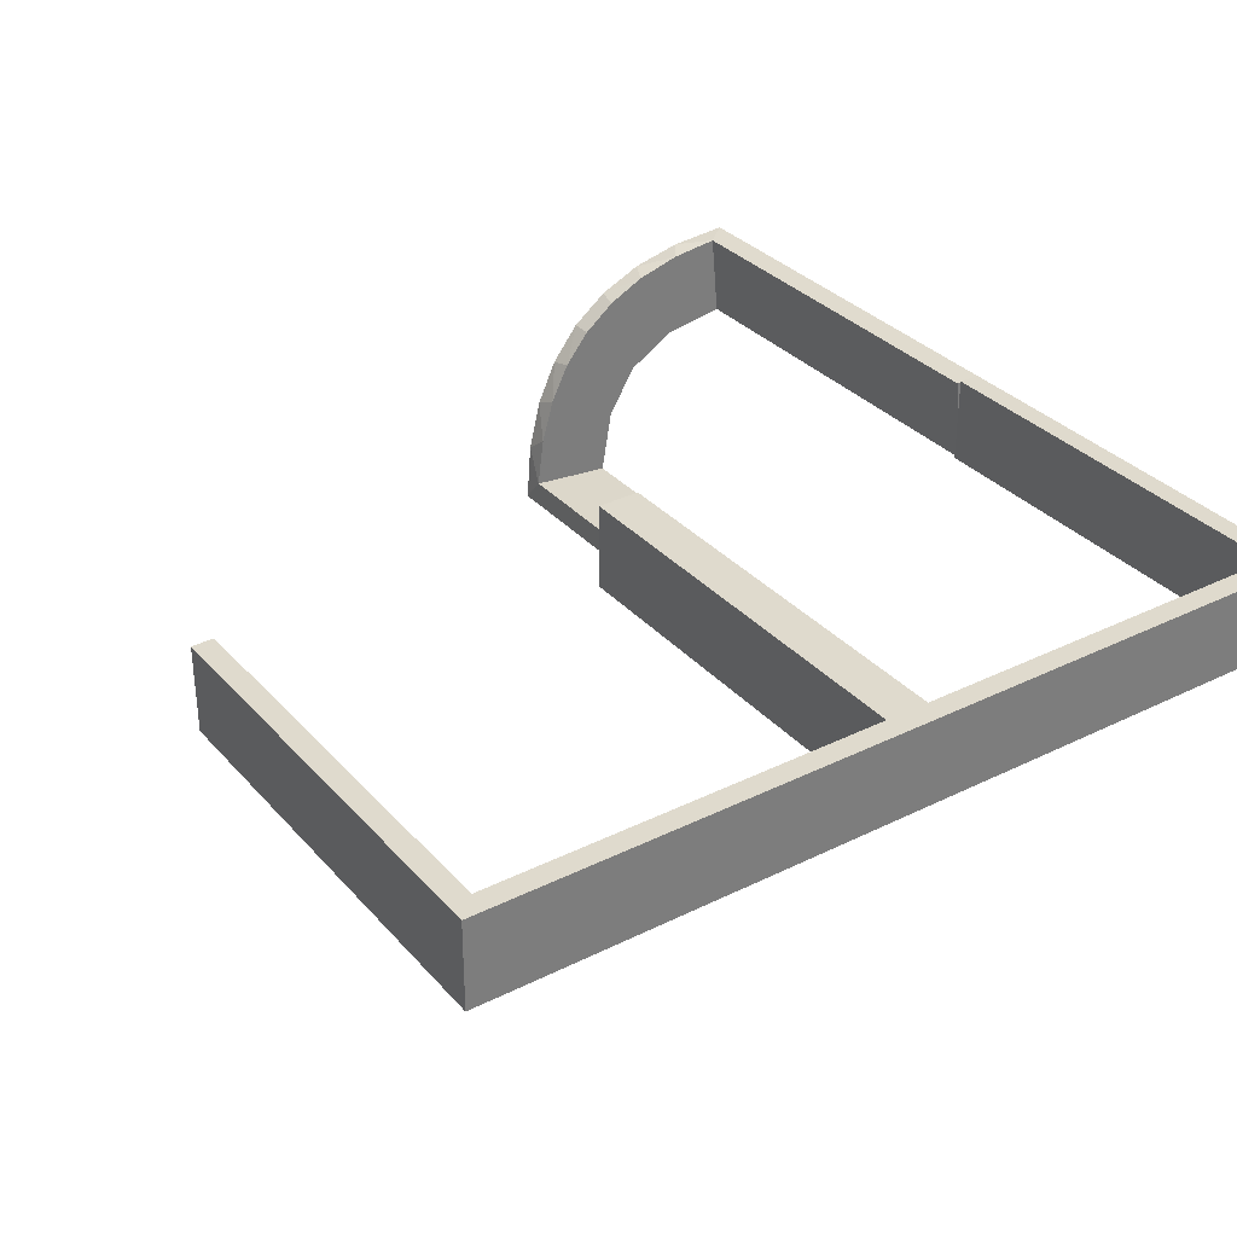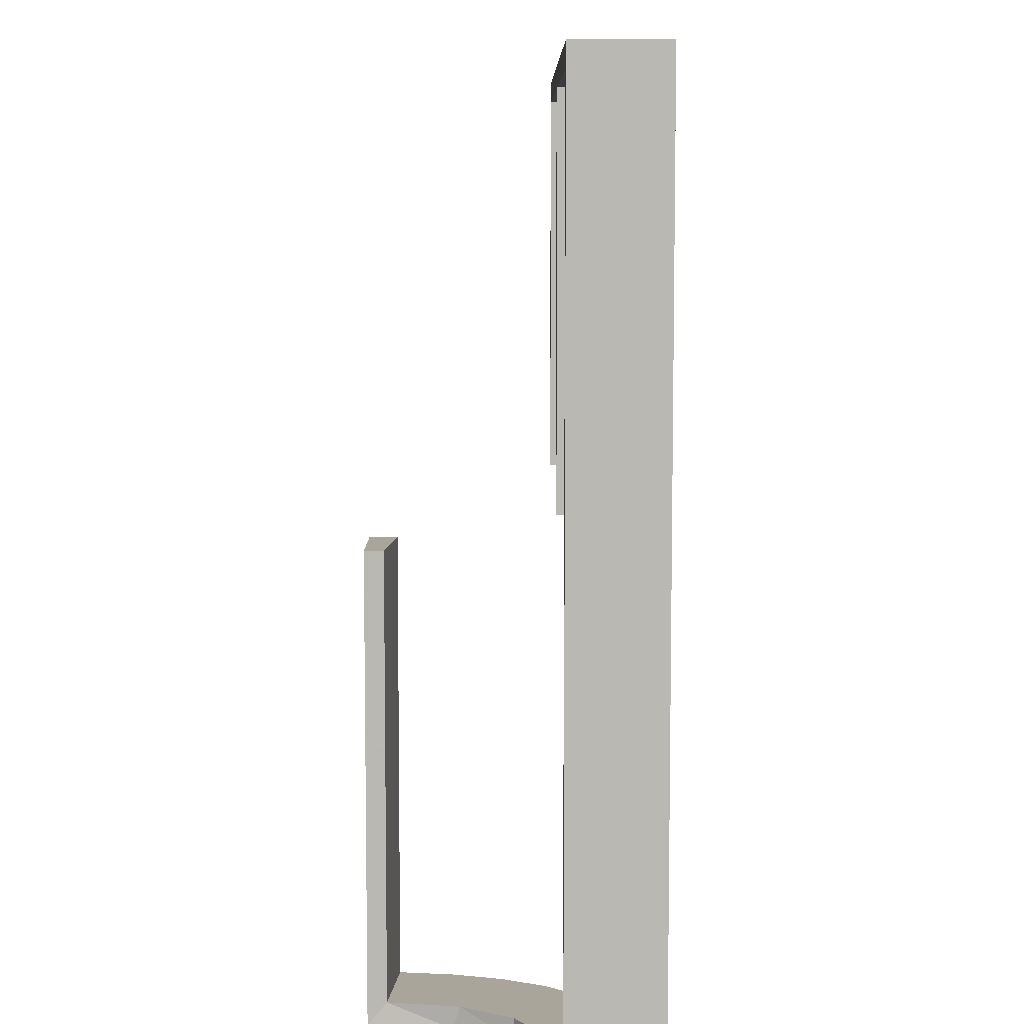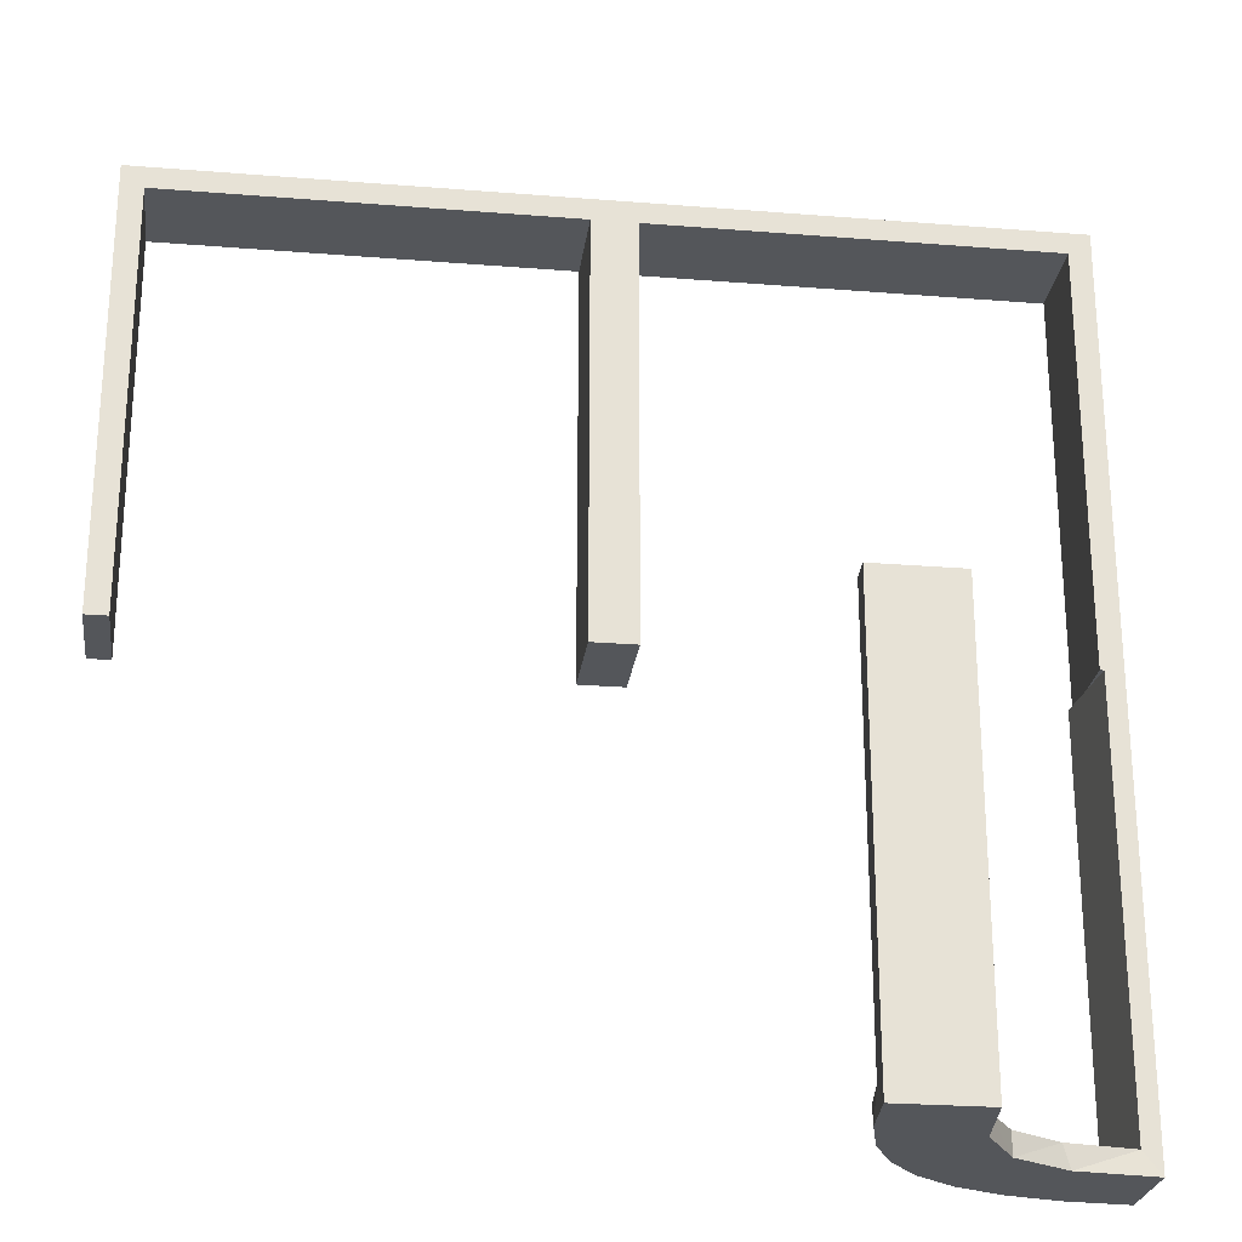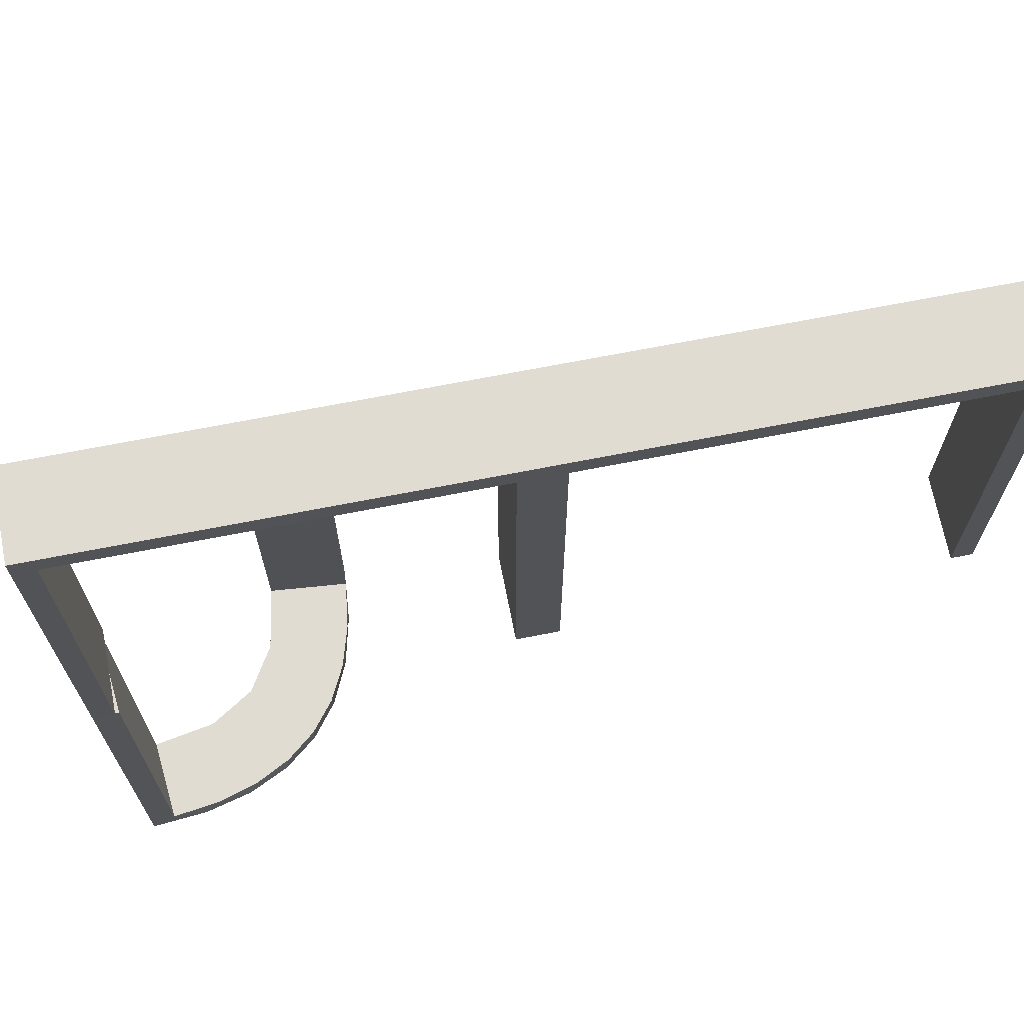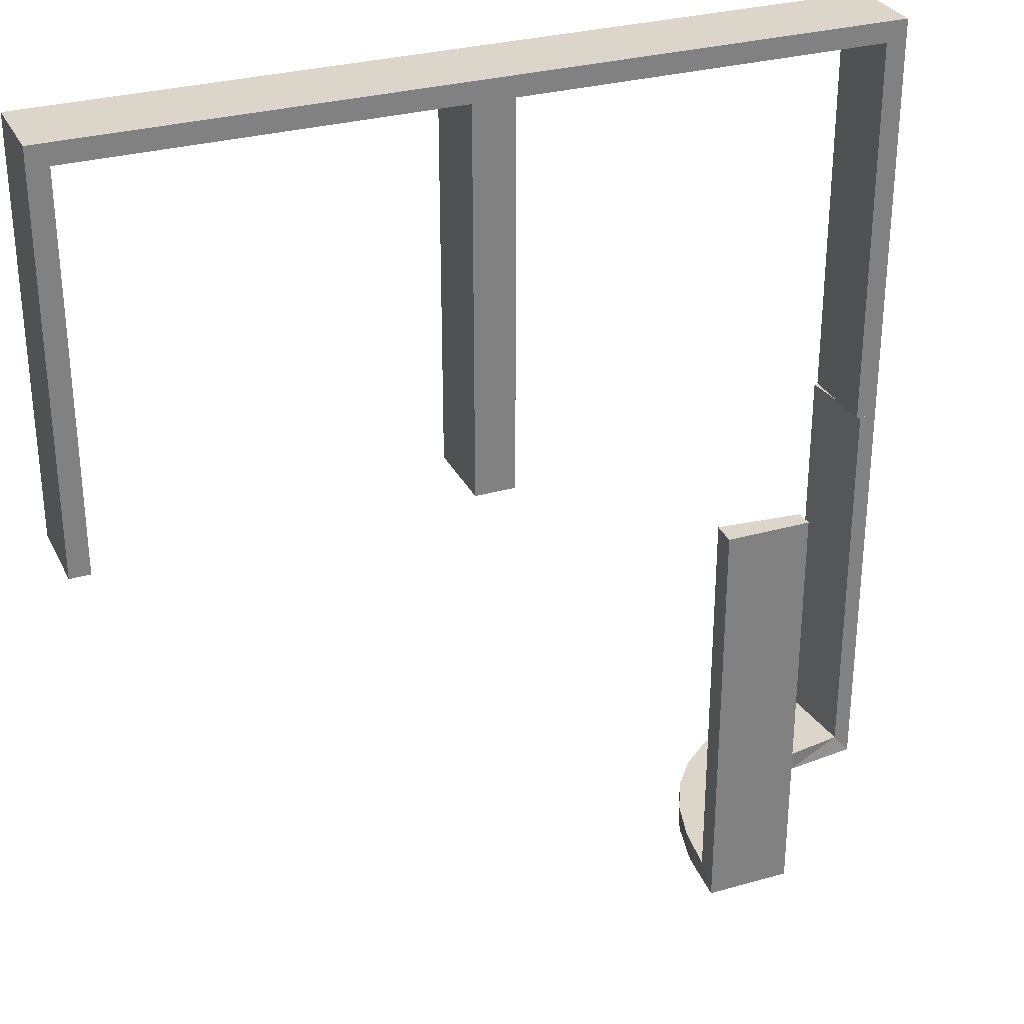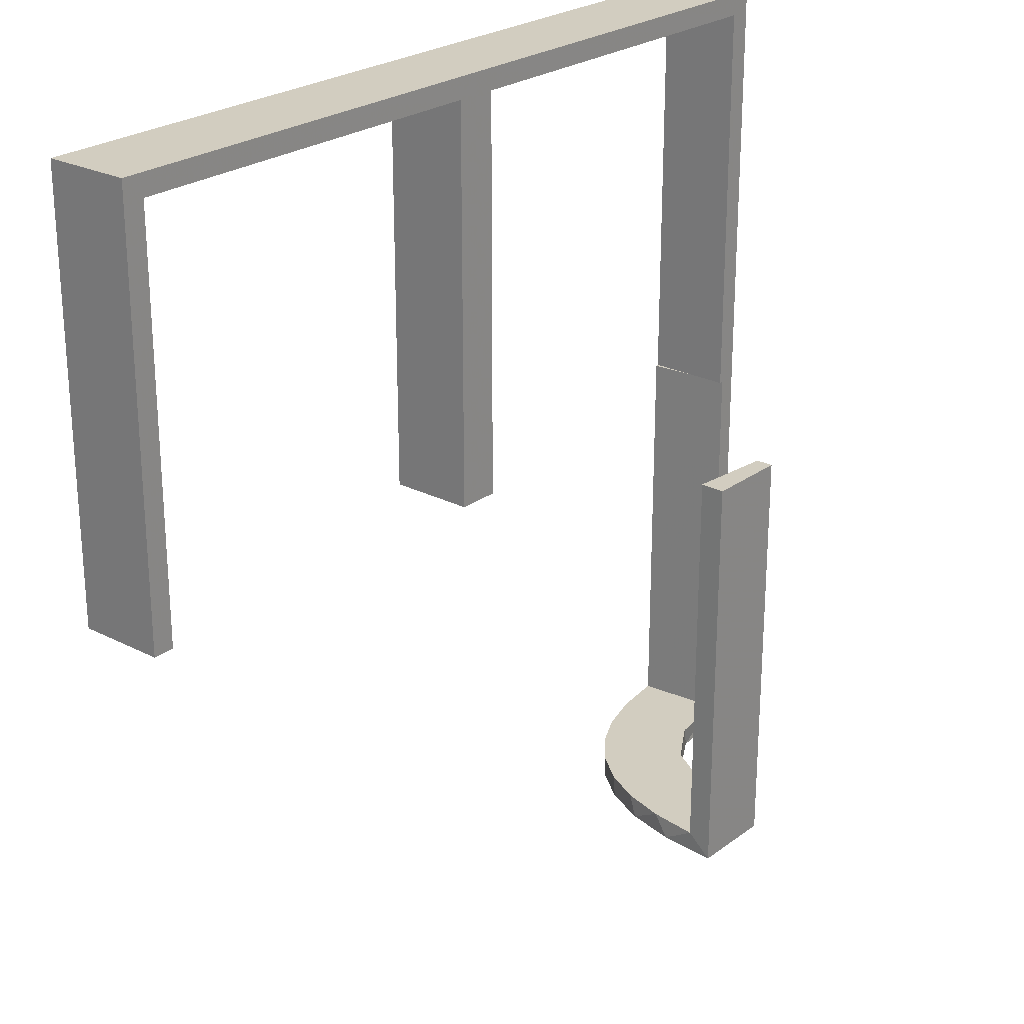
<metadata>
{"format":"obj","ext":"obj","renderer":"f3d","projection":"perspective","resolution":1024,"background":"white","views":[{"elev":32.8,"azim":-34.4,"up":"+Y"},{"elev":7.6,"azim":90.1,"up":"+Z"},{"elev":-25.4,"azim":-7.4,"up":"+Z"},{"elev":69.1,"azim":168.9,"up":"+Z"},{"elev":30.1,"azim":-22.5,"up":"+Z"},{"elev":24.7,"azim":-50.0,"up":"+Z"}]}
</metadata>
<code>
v 0 -0.2 0
v 0 -0.2 0.5
v 0 -0.3 0
v 0 -0.3 0.5
v 0.475 -0.2 0
v 0.475 -0.2 0.475
v 0.475 -0.3 0
v 0.475 -0.3 0.475
v 0.3591 -0.2245 -0.475
v 0.4111 -0.2092 -0.475
v 0.2472 -0.3145 -0.475
v 0.4109 -0.3109 -0.5
v 0.2012 -0.4704 0
v 0.2012 -0.4704 -0.475
v 0.2012 -0.4704 -0.2375
v 0.3 -0.5 0
v 0.3 -0.5 -0.5
v 0.3109 -0.4109 -0.5
v 0.4306 -0.2056 -0.5
v 0.2 -0.5 0
v 0.2 -0.5 -0.5
v 0.2 -0.5 -0.25
v 0.2204 -0.3704 -0.5
v 0.4796 -0.3001 0
v 0.4796 -0.3001 -0.1583
v 0.4796 -0.3001 -0.3167
v 0.4796 -0.3001 -0.475
v 0.2056 -0.4306 -0.5
v 0.025 -0.2 0
v 0.025 -0.2 0.475
v 0.025 -0.3 0
v 0.025 -0.3 0.475
v -0.5 -0.2 0
v -0.5 -0.2 0.5
v -0.5 -0.3 0
v -0.5 -0.3 0.5
v 0.5 -0.2 0
v 0.5 -0.2 -0.5
v 0.5 -0.2 0.5
v 0.5 -0.3 0
v 0.5 -0.3 -0.5
v 0.5 -0.3 0.5
v 0.5 -0.3 -0.25
v -0.025 -0.2 0
v -0.025 -0.2 0.475
v -0.025 -0.3 0
v -0.025 -0.3 0.475
v 0.4704 -0.2012 0
v 0.4704 -0.2012 -0.475
v 0.4704 -0.2012 -0.2375
v 0.3704 -0.2204 -0.5
v 0.3001 -0.4796 0
v 0.3001 -0.4796 -0.1583
v 0.3001 -0.4796 -0.3167
v 0.3001 -0.4796 -0.475
v 0.3479 -0.3479 -0.475
v 0.3479 -0.3479 -0.5
v 0.3145 -0.2472 -0.475
v 0.4032 -0.3135 -0.475
v 0.3135 -0.4032 -0.475
v 0.2442 -0.3192 -0.5
v 0.2245 -0.3591 -0.475
v 0.2771 -0.2771 -0.475
v 0.2771 -0.2771 -0.5
v 0.3192 -0.2442 -0.5
v -0.475 -0.2 0
v -0.475 -0.2 0.475
v -0.475 -0.3 0
v -0.475 -0.3 0.475
v 0.2092 -0.4111 -0.475
f 36 4 2
f 47 69 67
f 44 45 1
f 67 2 45
f 67 66 33
f 2 67 34
f 46 3 47
f 69 47 4
f 69 36 35
f 4 36 69
f 35 36 34
f 4 3 1
f 46 47 45
f 69 68 66
f 68 35 33
f 3 46 44
f 36 2 34
f 47 67 45
f 45 2 1
f 67 33 34
f 3 4 47
f 69 35 68
f 35 34 33
f 4 1 2
f 46 45 44
f 69 66 67
f 68 33 66
f 3 44 1
f 17 18 28
f 18 57 61
f 17 28 21
f 18 61 23
f 65 64 57
f 12 65 57
f 41 19 12
f 12 51 65
f 41 38 19
f 19 51 12
f 27 59 10
f 59 56 58
f 27 10 49
f 59 58 9
f 11 63 56
f 56 60 11
f 60 55 70
f 55 14 70
f 43 25 40
f 26 25 43
f 26 43 41
f 27 41 12
f 57 56 59
f 16 52 53
f 54 16 53
f 17 16 54
f 18 60 57
f 17 55 18
f 54 55 17
f 50 37 48
f 38 37 50
f 49 10 19
f 10 9 51
f 64 65 58
f 65 51 9
f 63 11 64
f 11 62 61
f 20 22 15
f 22 14 15
f 70 14 28
f 21 14 22
f 28 23 70
f 22 20 16
f 21 22 17
f 16 17 22
f 43 38 41
f 37 43 40
f 38 43 37
f 55 54 14
f 53 52 13
f 54 53 15
f 24 25 48
f 49 26 27
f 26 49 50
f 25 26 50
f 20 52 16
f 52 20 13
f 24 37 40
f 37 24 48
f 18 23 28
f 57 64 61
f 59 9 10
f 56 63 58
f 60 62 11
f 60 70 62
f 25 24 40
f 26 41 27
f 27 12 59
f 57 59 12
f 60 56 57
f 55 60 18
f 38 50 49
f 49 19 38
f 10 51 19
f 64 58 63
f 65 9 58
f 11 61 64
f 62 23 61
f 20 15 13
f 14 21 28
f 23 62 70
f 54 15 14
f 53 13 15
f 25 50 48
f 1 2 30
f 6 30 2
f 39 37 6
f 2 39 6
f 3 31 32
f 8 4 32
f 42 8 40
f 4 8 42
f 4 42 39
f 42 40 37
f 3 4 2
f 32 31 29
f 7 8 6
f 8 32 30
f 3 1 29
f 7 5 37
f 1 30 29
f 37 5 6
f 3 32 4
f 8 7 40
f 4 39 2
f 42 37 39
f 3 2 1
f 32 29 30
f 7 6 5
f 8 30 6
f 3 29 31
f 7 37 40

</code>
